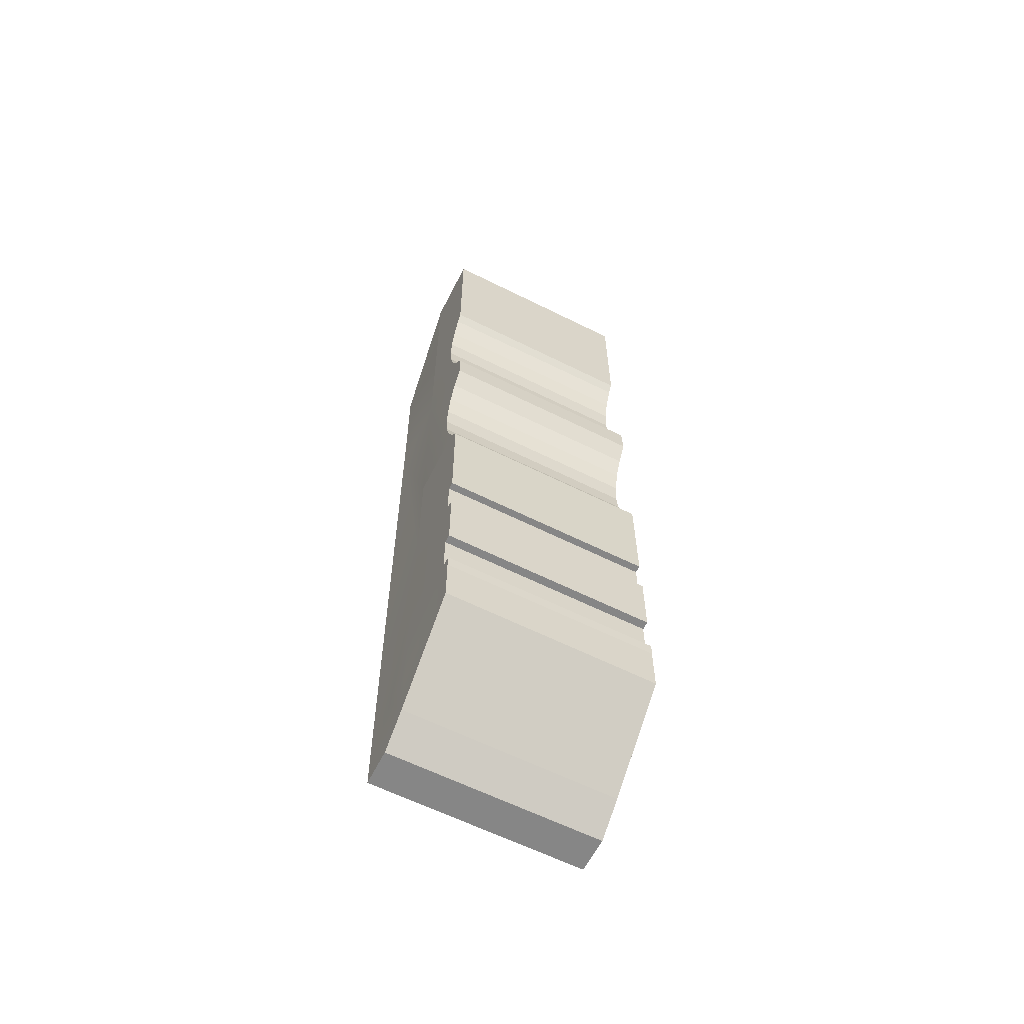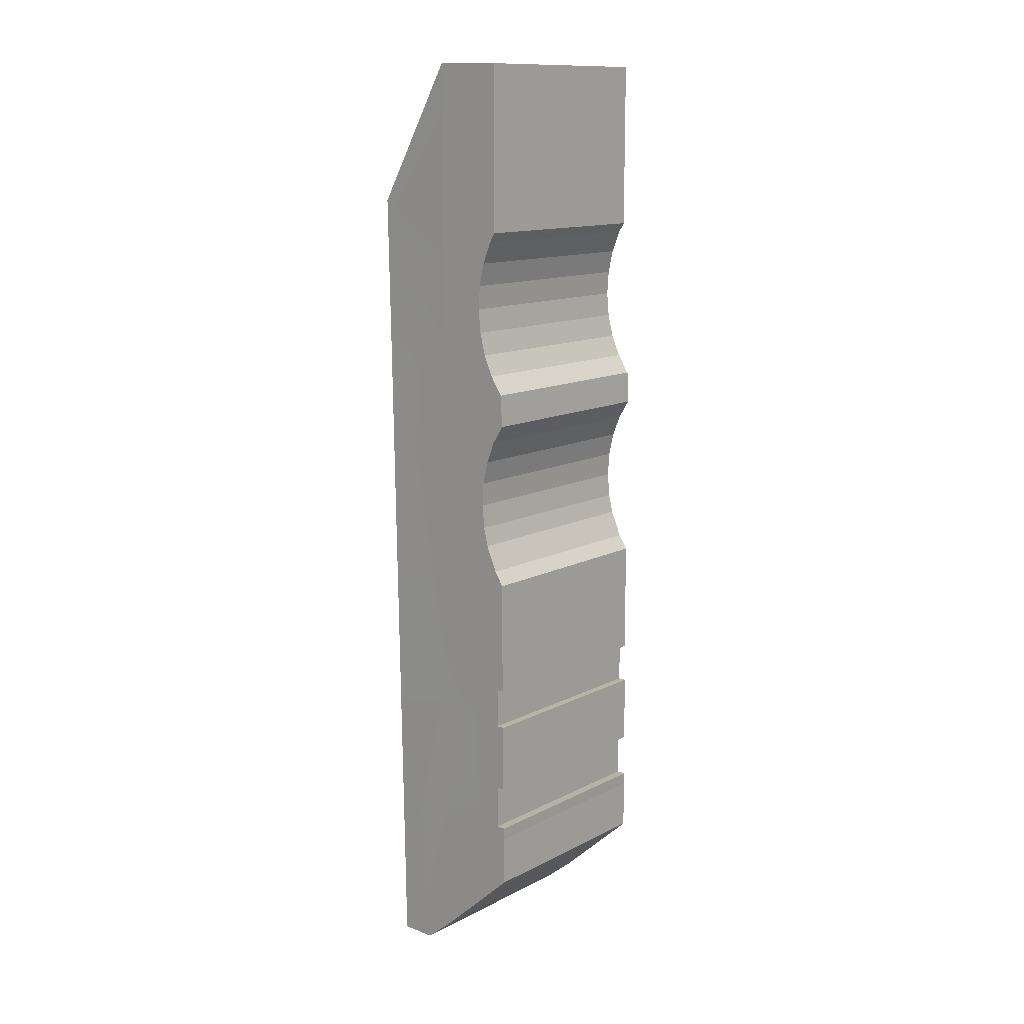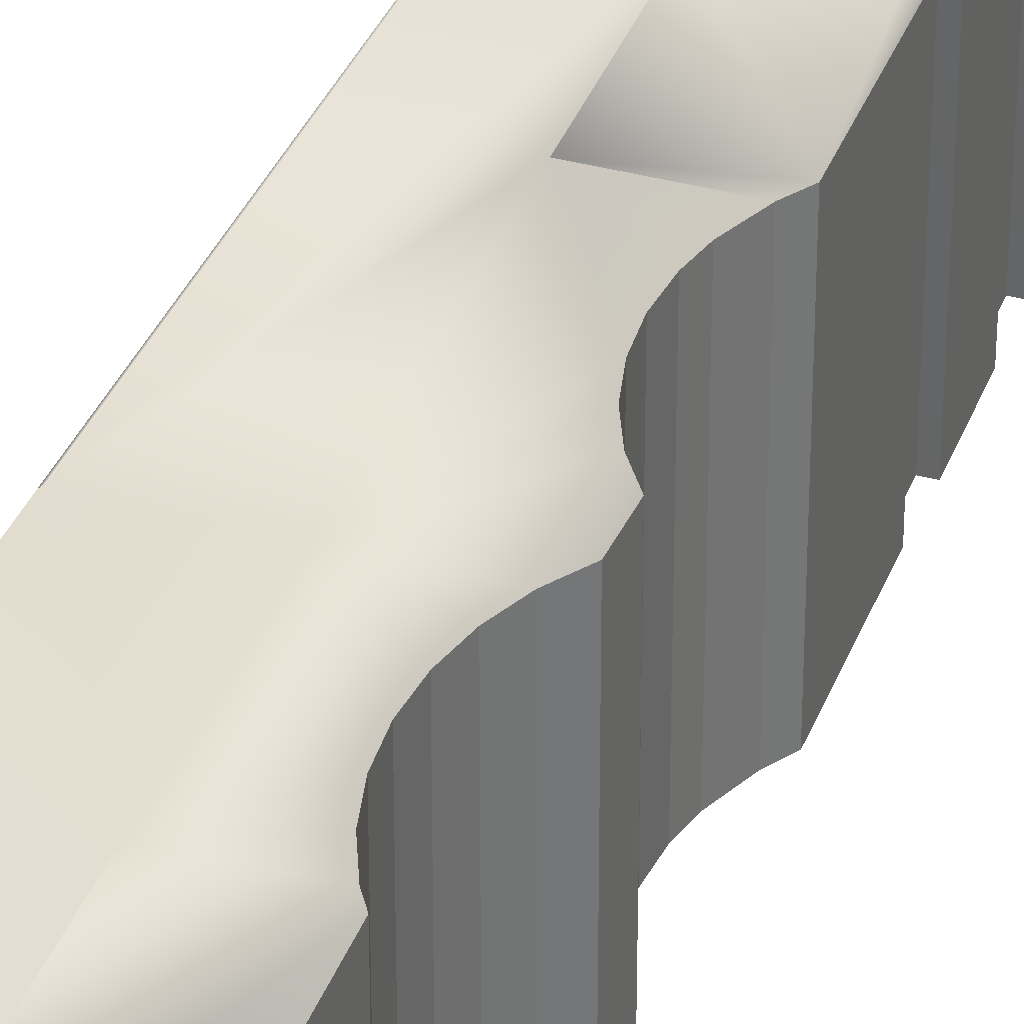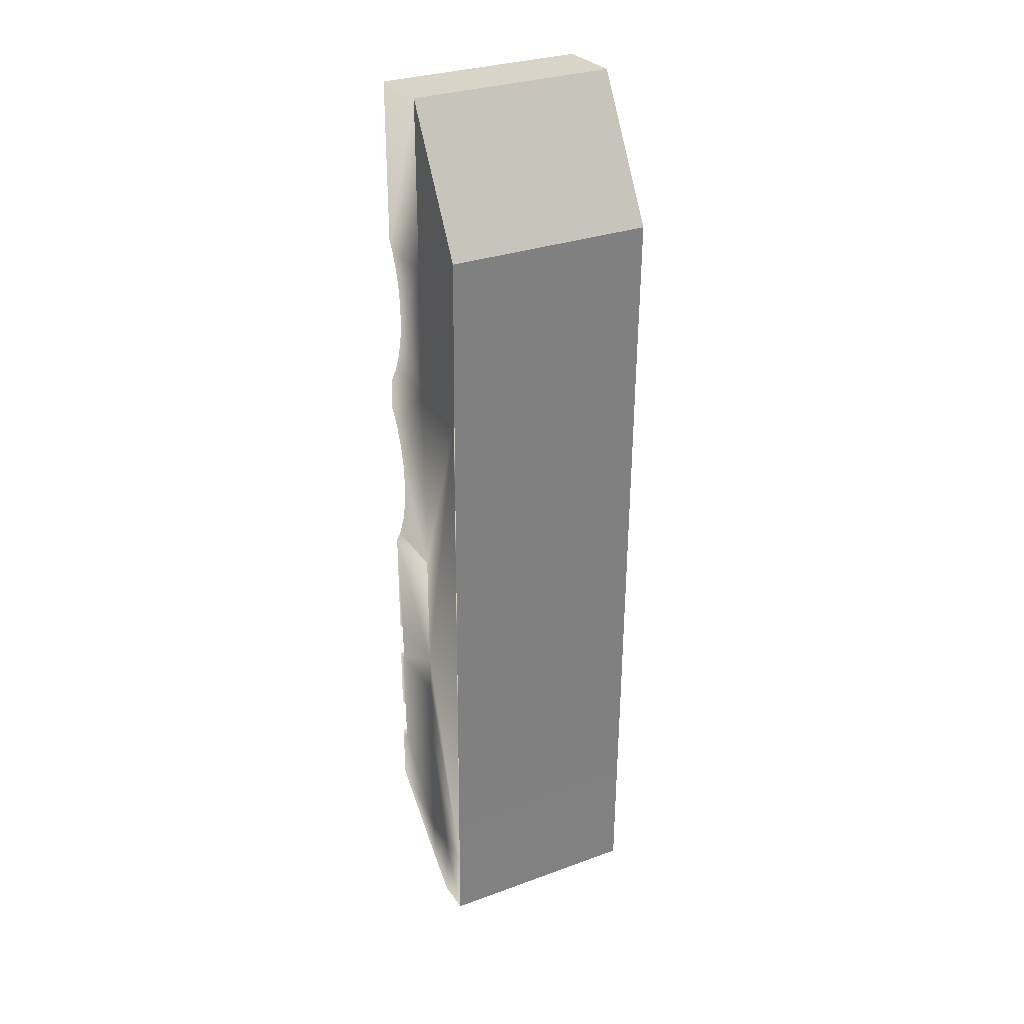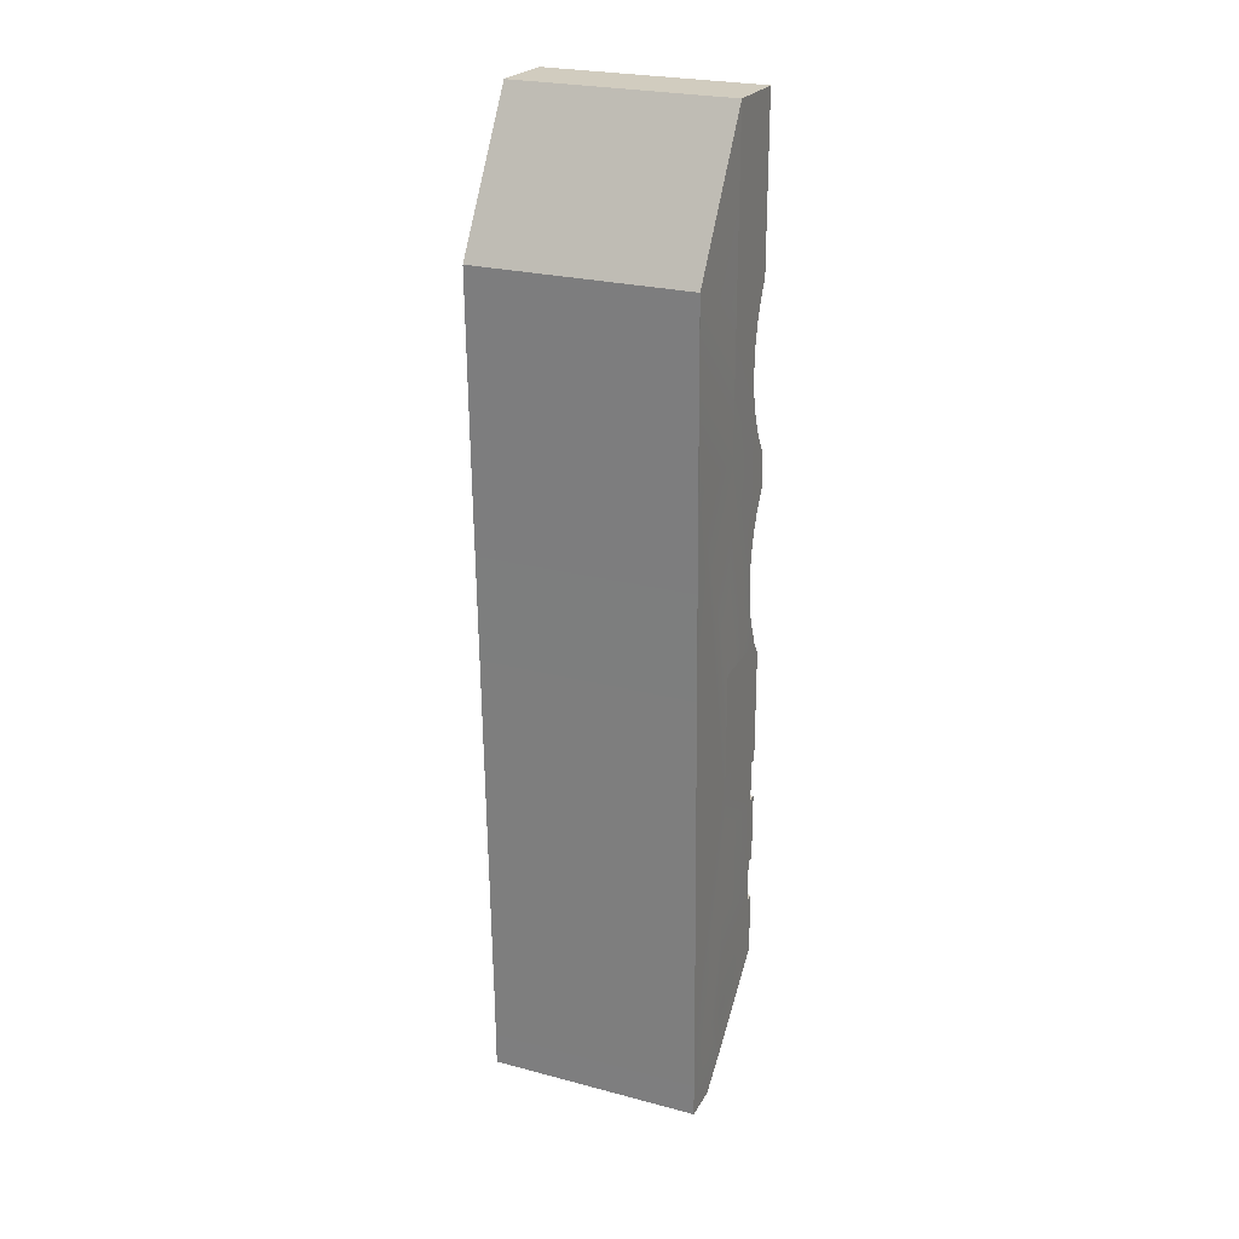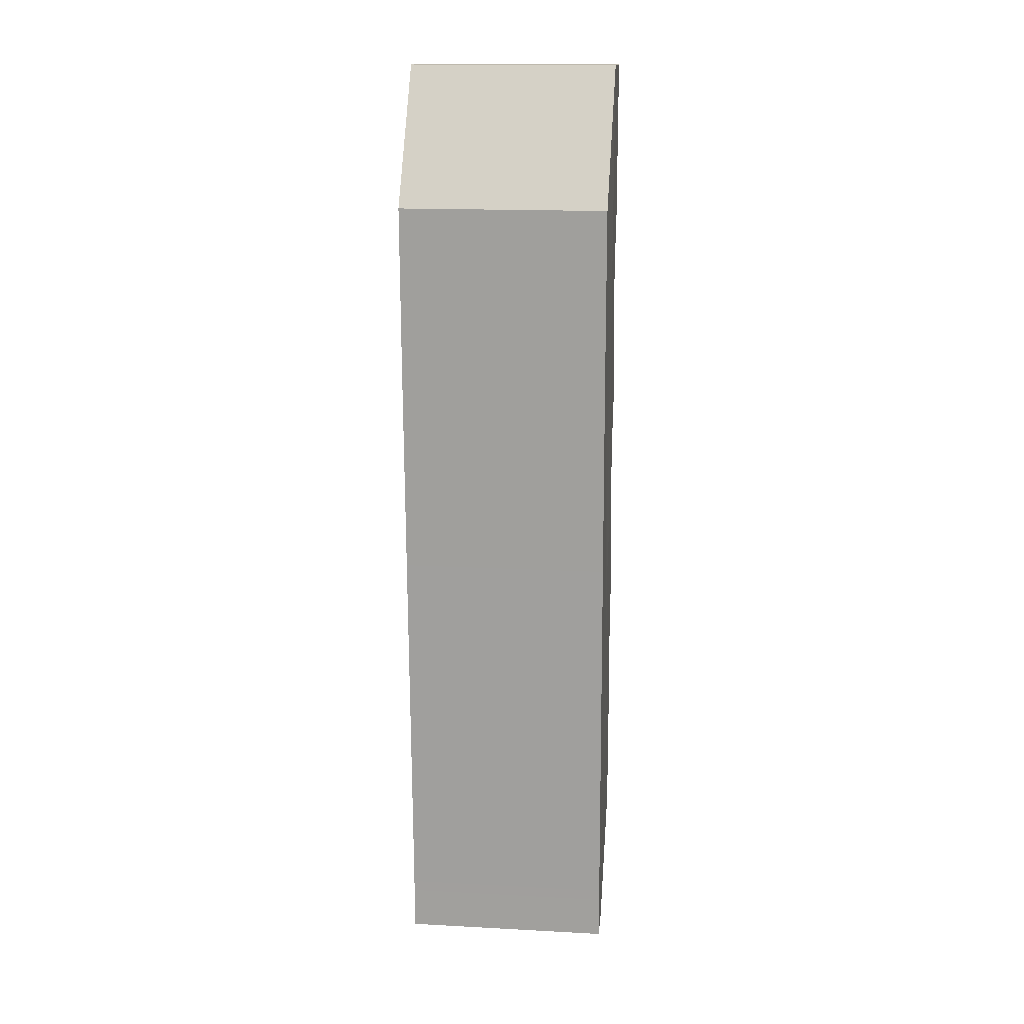
<metadata>
{"format":"obj","ext":"obj","renderer":"f3d","projection":"perspective","resolution":1024,"background":"white","views":[{"elev":-62.1,"azim":63.2,"up":"+Z"},{"elev":13.0,"azim":41.0,"up":"+Z"},{"elev":35.7,"azim":18.9,"up":"+Y"},{"elev":30.0,"azim":-117.9,"up":"+Z"},{"elev":25.0,"azim":-66.8,"up":"+Z"},{"elev":16.5,"azim":-83.8,"up":"+Z"}]}
</metadata>
<code>
o Plane.007
v 0.2439 0.2909 -0.3145
v 0.2439 0.2909 -0.3724
v 0.2671 0.2909 -0.3535
v 0.2671 0.2909 -0.3152
v 0.3294 0.2909 -0.2967
v 0.3294 0.2909 -0.2584
v 0.3297 0.2909 -0.249
v 0.3225 0.2909 -0.2491
v 0.3225 0.2909 -0.2154
v 0.2671 0.2909 -0.2158
v 0.3225 0.2909 -0.1624
v 0.2671 0.2909 -0.1628
v 0.3225 0.2909 -0.1316
v 0.2671 0.2909 -0.132
v 0.3277 0.2909 -0.04427
v 0.3207 0.2909 -0.03356
v 0.2671 0.2909 -0.03448
v 0.3287 0.2909 -0.2154
v 0.3287 0.2909 -0.1624
v 0.2671 0.2909 0.1225
v 0.317 0.2909 0.122
v 0.31 0.2909 0.1377
v 0.3056 0.2909 0.1549
v 0.304 0.2909 0.1729
v 0.3051 0.2909 0.1909
v 0.3091 0.2909 0.2083
v 0.3157 0.2909 0.2245
v 0.2671 0.2909 0.2253
v 0.3202 0.2909 0.2318
v 0.3202 0.2909 0.3567
v 0.2673 0.2909 0.358
v 0.2051 0.2922 0.2527
v 0.2088 0.2922 0.12
v 0.3279 0.2909 -0.1316
v 0.2671 0.2909 -0.03448
v 0.3122 0.2908 -0.0141
v 0.3088 0.2909 0.000178
v 0.3071 0.2909 0.01813
v 0.3083 0.2909 0.03615
v 0.3122 0.2909 0.05353
v 0.3188 0.2909 0.06961
v 0.3276 0.2909 0.08354
v 0.3265 0.2909 0.108
v 0.2165 0.2909 -0.3724
v 0.2158 0.2909 -0.3145
v 0.2075 0.2921 0.1245
v 0.3225 0.2909 -0.1316
v 0.3225 0.2909 -0.1624
v 0.3226 0.1297 -0.1624
v 0.3226 0.1297 -0.1316
v 0.2439 0.2909 -0.3724
v 0.2165 0.2909 -0.3724
v 0.2166 0.1297 -0.3724
v 0.244 0.1297 -0.3724
v 0.3265 0.2909 0.108
v 0.3276 0.2909 0.08354
v 0.3277 0.1297 0.08356
v 0.3266 0.1297 0.1081
v 0.3122 0.2908 -0.0141
v 0.3207 0.2909 -0.03356
v 0.3207 0.1297 -0.03353
v 0.3123 0.1296 -0.01408
v 0.2671 0.2909 -0.3535
v 0.2672 0.1297 -0.3535
v 0.3051 0.2909 0.1909
v 0.304 0.2909 0.1729
v 0.3041 0.1297 0.1729
v 0.3052 0.1297 0.1909
v 0.3202 0.2909 0.3567
v 0.3202 0.2909 0.2318
v 0.3203 0.1297 0.2318
v 0.3203 0.1297 0.3568
v 0.3091 0.2909 0.2083
v 0.3092 0.1297 0.2083
v 0.3122 0.2909 0.05353
v 0.3083 0.2909 0.03615
v 0.3084 0.1297 0.03617
v 0.3123 0.1297 0.05355
v 0.2673 0.2909 0.358
v 0.2673 0.1297 0.358
v 0.3188 0.2909 0.06961
v 0.3189 0.1297 0.06963
v 0.3277 0.2909 -0.04427
v 0.3278 0.1297 -0.04425
v 0.3056 0.2909 0.1549
v 0.3057 0.1297 0.1549
v 0.3225 0.2909 -0.2154
v 0.3225 0.2909 -0.2491
v 0.3226 0.1297 -0.249
v 0.3226 0.1297 -0.2154
v 0.3088 0.2909 0.000178
v 0.3089 0.1297 0.000199
v 0.2671 0.2909 -0.03448
v 0.2671 0.2909 -0.03448
v 0.2672 0.1297 -0.03446
v 0.2672 0.1297 -0.03446
v 0.317 0.2909 0.122
v 0.3171 0.1297 0.122
v 0.2671 0.2909 -0.132
v 0.2158 0.2909 -0.3145
v 0.3279 0.2909 -0.1316
v 0.3071 0.2909 0.01813
v 0.3297 0.2909 -0.249
v 0.3157 0.2909 0.2245
v 0.2051 0.2922 0.2527
v 0.2075 0.2921 0.1245
v 0.3287 0.2909 -0.2154
v 0.3287 0.2909 -0.1624
v 0.3294 0.2909 -0.2584
v 0.31 0.2909 0.1377
v 0.3294 0.2909 -0.2967
v 0.244 0.1297 -0.3145
v 0.2672 0.1297 -0.3152
v 0.3295 0.1297 -0.2584
v 0.3295 0.1297 -0.2967
v 0.3298 0.1297 -0.2489
v 0.2672 0.1297 -0.2158
v 0.2672 0.1297 -0.1628
v 0.2672 0.1297 -0.132
v 0.3288 0.1297 -0.1624
v 0.3288 0.1297 -0.2154
v 0.2672 0.1297 0.1225
v 0.2672 0.1297 0.2253
v 0.3158 0.1297 0.2245
v 0.3101 0.1297 0.1377
v 0.2089 0.131 0.12
v 0.2051 0.131 0.2527
v 0.328 0.1297 -0.1316
v 0.3072 0.1297 0.01816
v 0.2159 0.1297 -0.3145
v 0.2076 0.131 0.1245
f 1 3 2
f 4 5 3
f 8 6 4
f 10 8 4
f 12 9 10
f 14 11 12
f 17 16 15
f 19 9 11
f 28 25 24
f 31 30 29
f 28 32 31
f 15 34 13
f 17 35 16
f 39 38 35
f 44 1 2
f 46 32 33
f 33 20 35
f 47 49 48
f 51 53 52
f 55 57 56
f 59 61 60
f 63 54 51
f 65 67 66
f 69 71 70
f 73 68 65
f 75 77 76
f 80 69 79
f 56 82 81
f 61 83 60
f 66 86 85
f 87 89 88
f 92 59 91
f 93 95 94
f 98 55 97
f 35 99 14
f 44 100 45
f 34 47 13
f 39 102 38
f 8 103 7
f 29 104 27
f 46 105 32
f 19 107 18
f 41 75 40
f 7 109 6
f 27 73 26
f 45 106 46
f 18 87 9
f 15 101 34
f 11 108 19
f 21 55 43
f 17 94 35
f 37 59 36
f 9 88 8
f 24 85 23
f 16 83 15
f 42 81 41
f 31 69 30
f 40 76 39
f 26 65 25
f 30 70 29
f 25 66 24
f 3 51 2
f 36 60 16
f 43 56 42
f 2 52 44
f 13 48 11
f 22 97 21
f 6 111 5
f 32 79 31
f 38 91 37
f 5 63 3
f 14 93 17
f 23 110 22
f 112 64 113
f 113 115 114
f 114 89 113
f 89 117 113
f 90 118 117
f 49 119 118
f 84 61 96
f 90 120 49
f 67 68 123
f 71 72 80
f 123 127 126
f 84 50 128
f 96 61 95
f 95 129 77
f 53 112 130
f 131 126 127
f 95 122 126
f 125 97 110
f 109 115 111
f 127 79 105
f 102 92 91
f 111 64 63
f 119 93 99
f 86 110 85
f 94 119 99
f 53 100 52
f 101 50 47
f 76 129 102
f 89 103 88
f 70 124 104
f 106 127 105
f 108 121 107
f 81 78 75
f 103 114 109
f 104 74 73
f 100 131 106
f 107 90 87
f 83 128 101
f 49 108 48
f 1 4 3
f 4 6 5
f 8 7 6
f 10 9 8
f 12 11 9
f 14 13 11
f 13 14 15
f 14 17 15
f 19 18 9
f 21 20 22
f 20 28 24
f 22 20 23
f 28 27 26
f 28 26 25
f 23 20 24
f 27 28 29
f 28 31 29
f 28 33 32
f 35 20 39
f 20 21 41
f 21 43 41
f 43 42 41
f 36 16 35
f 37 36 35
f 20 41 40
f 20 40 39
f 38 37 35
f 44 45 1
f 1 45 10
f 45 46 33
f 33 28 20
f 45 33 14
f 10 4 1
f 35 14 33
f 14 12 45
f 45 12 10
f 47 50 49
f 51 54 53
f 55 58 57
f 59 62 61
f 63 64 54
f 65 68 67
f 69 72 71
f 73 74 68
f 75 78 77
f 80 72 69
f 56 57 82
f 61 84 83
f 66 67 86
f 87 90 89
f 92 62 59
f 93 96 95
f 98 58 55
f 35 94 99
f 44 52 100
f 34 101 47
f 39 76 102
f 8 88 103
f 29 70 104
f 46 106 105
f 19 108 107
f 41 81 75
f 7 103 109
f 27 104 73
f 45 100 106
f 18 107 87
f 15 83 101
f 11 48 108
f 21 97 55
f 17 93 94
f 37 91 59
f 9 87 88
f 24 66 85
f 16 60 83
f 42 56 81
f 31 79 69
f 40 75 76
f 26 73 65
f 30 69 70
f 25 65 66
f 3 63 51
f 36 59 60
f 43 55 56
f 2 51 52
f 13 47 48
f 22 110 97
f 6 109 111
f 32 105 79
f 38 102 91
f 5 111 63
f 14 99 93
f 23 85 110
f 112 54 64
f 113 64 115
f 114 116 89
f 89 90 117
f 90 49 118
f 49 50 119
f 96 119 84
f 119 50 84
f 90 121 120
f 123 122 67
f 122 98 125
f 122 125 86
f 74 124 123
f 68 74 123
f 122 86 67
f 80 123 71
f 123 124 71
f 123 80 127
f 98 122 82
f 122 95 77
f 98 82 58
f 95 61 62
f 95 62 92
f 78 122 77
f 82 57 58
f 78 82 122
f 95 92 129
f 53 54 112
f 131 130 126
f 130 112 117
f 126 130 119
f 112 113 117
f 118 119 130
f 119 95 126
f 118 130 117
f 122 123 126
f 125 98 97
f 109 114 115
f 127 80 79
f 102 129 92
f 111 115 64
f 119 96 93
f 86 125 110
f 94 95 119
f 53 130 100
f 101 128 50
f 76 77 129
f 89 116 103
f 70 71 124
f 106 131 127
f 108 120 121
f 81 82 78
f 103 116 114
f 104 124 74
f 100 130 131
f 107 121 90
f 83 84 128
f 49 120 108

</code>
